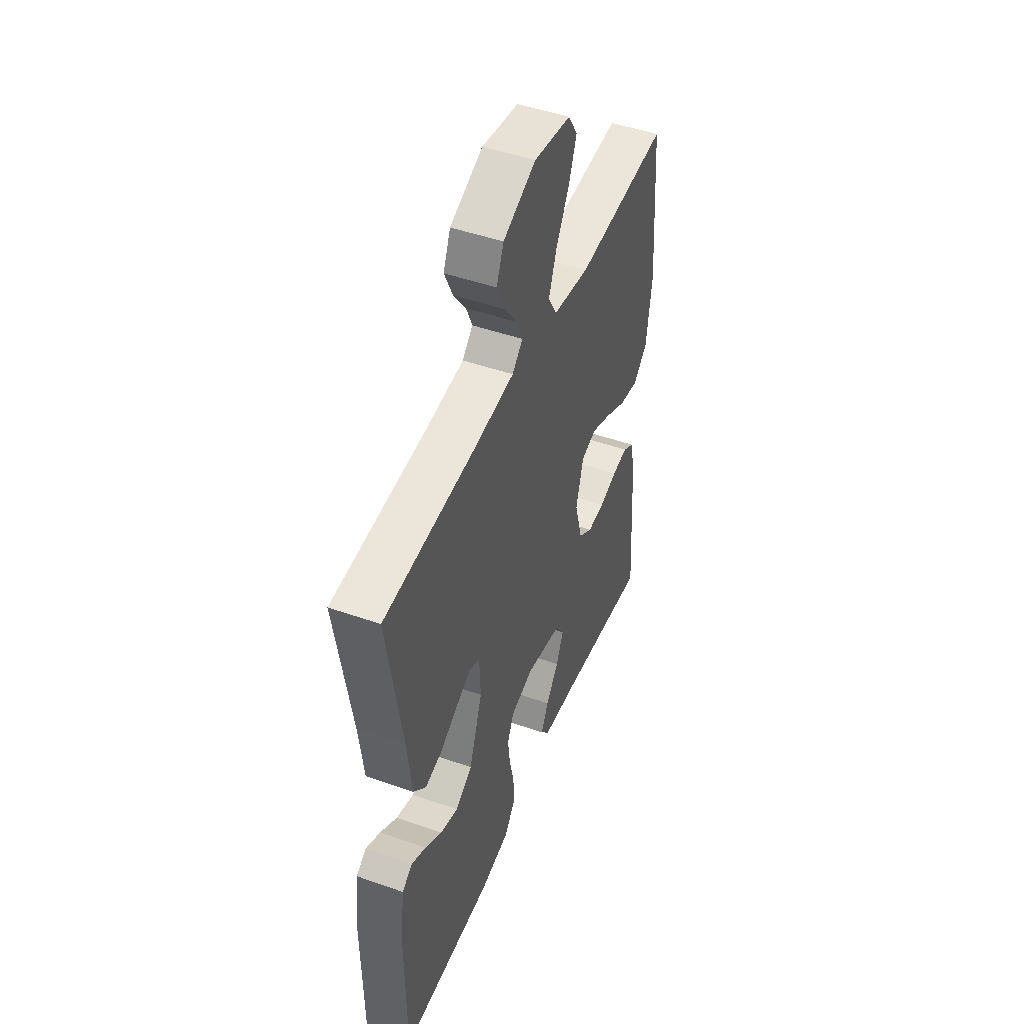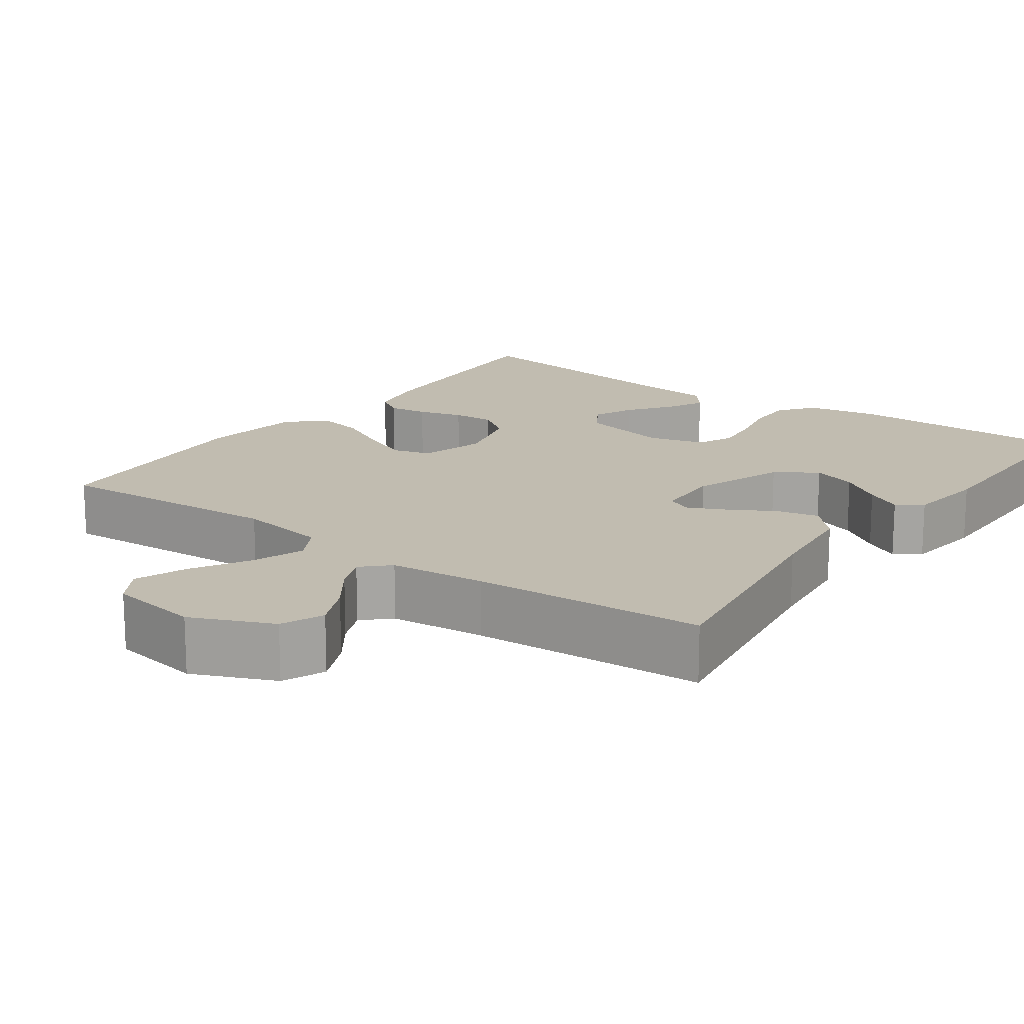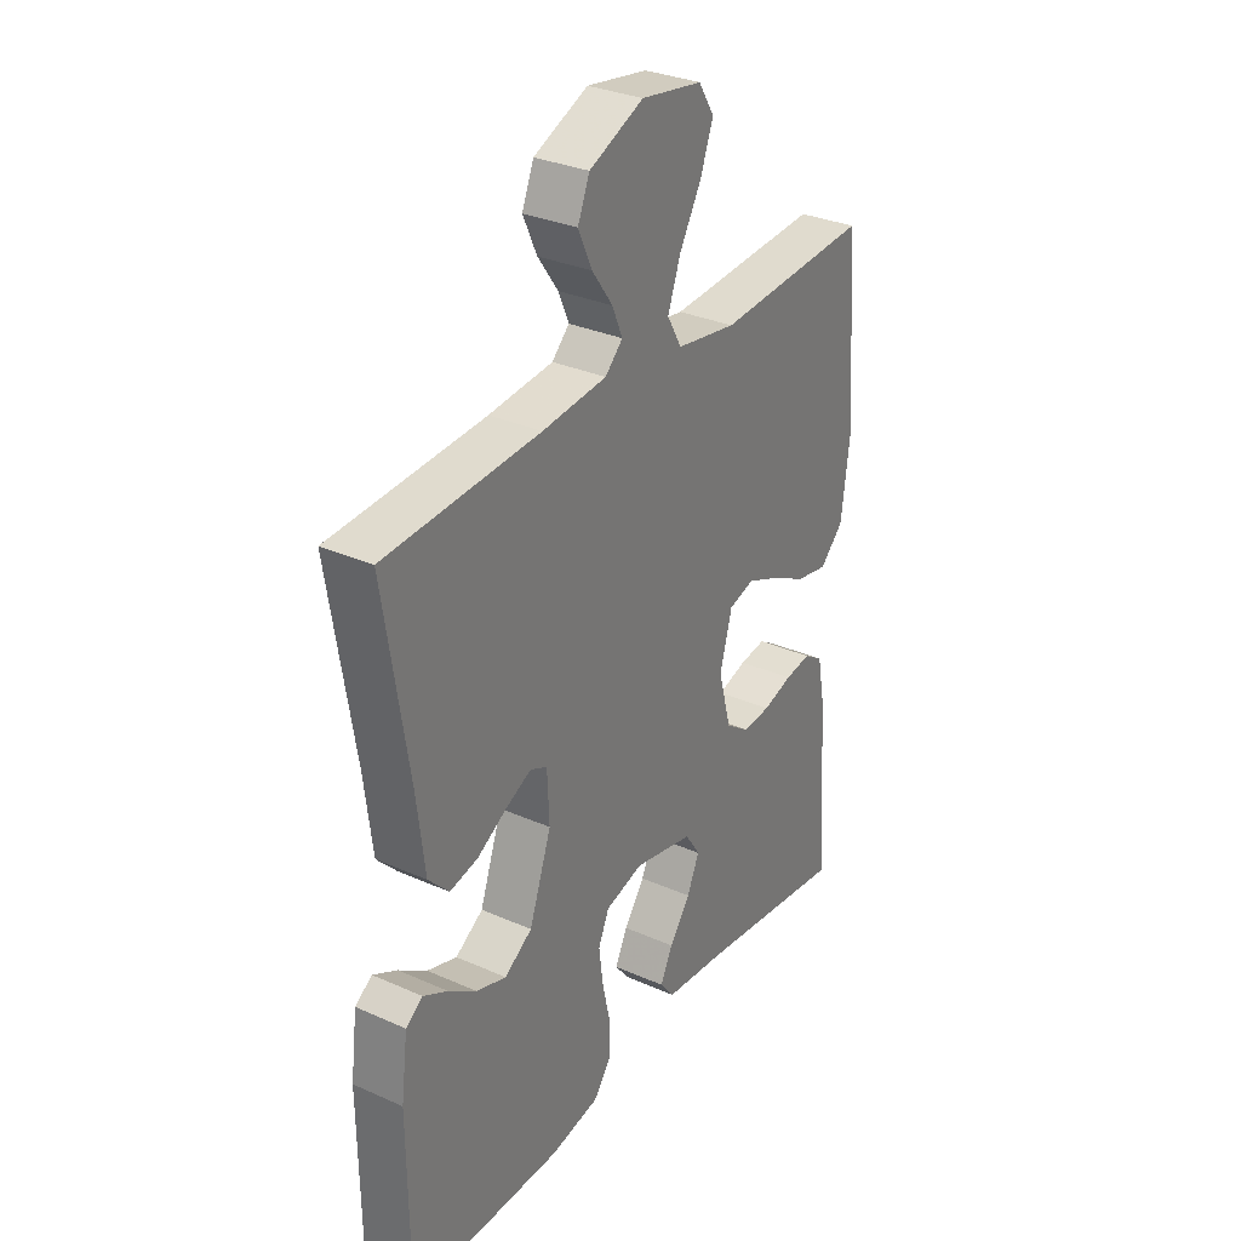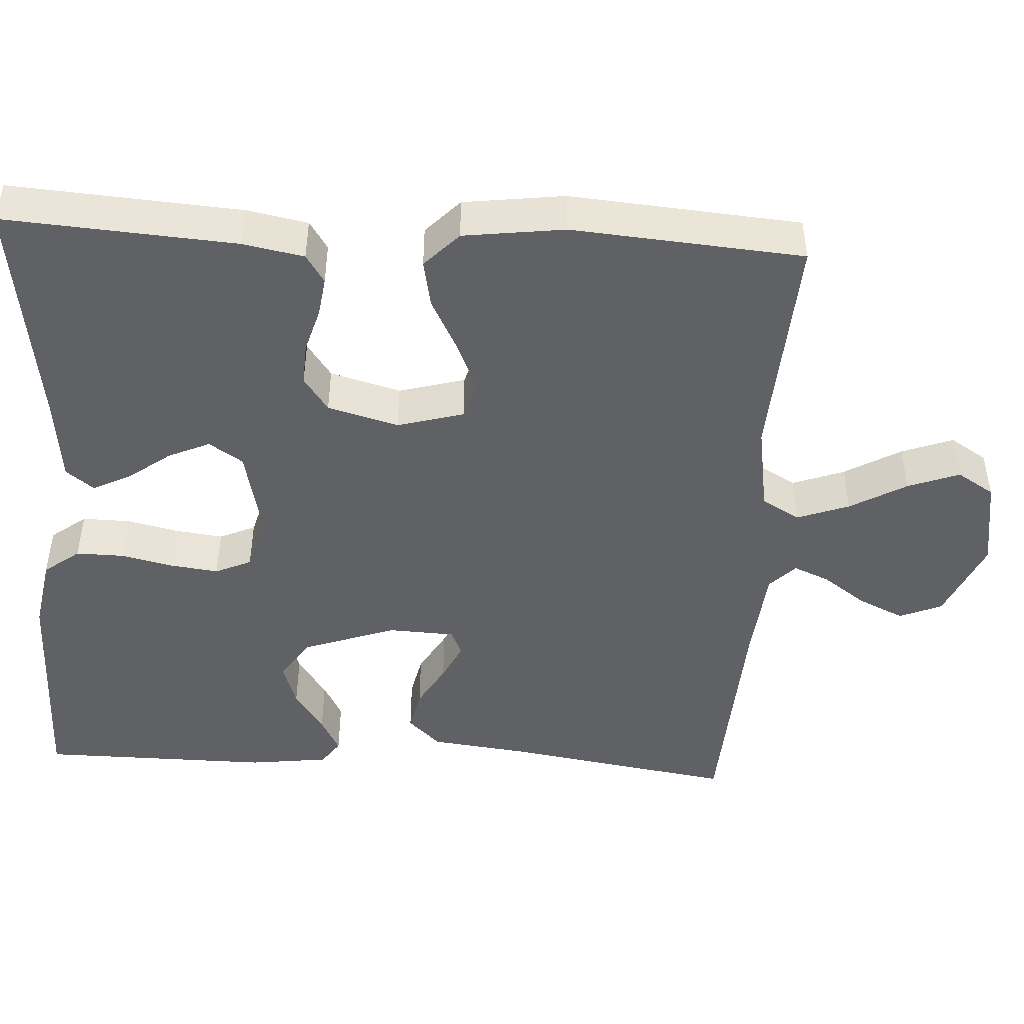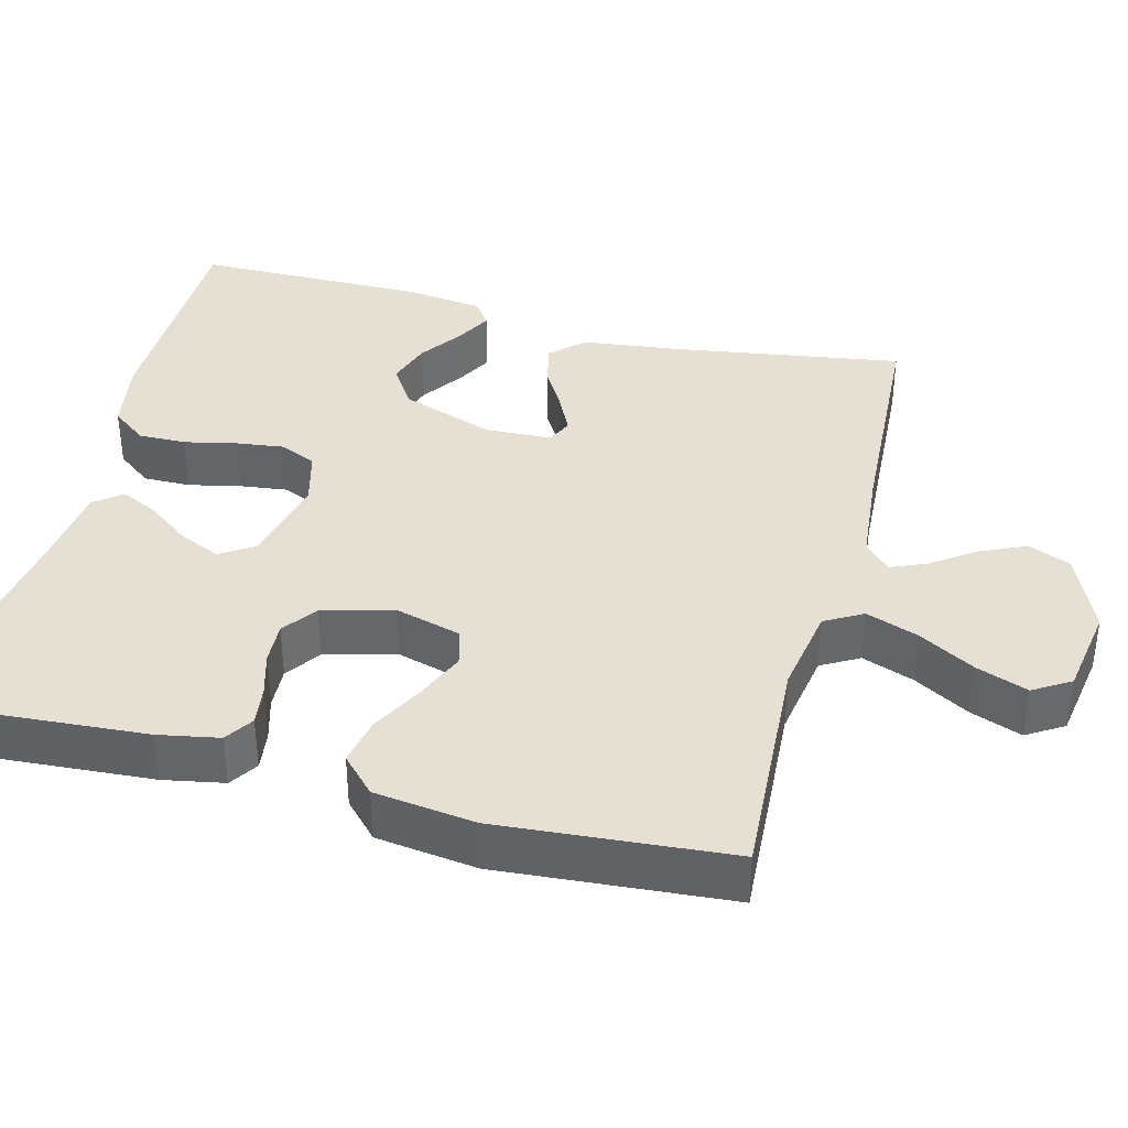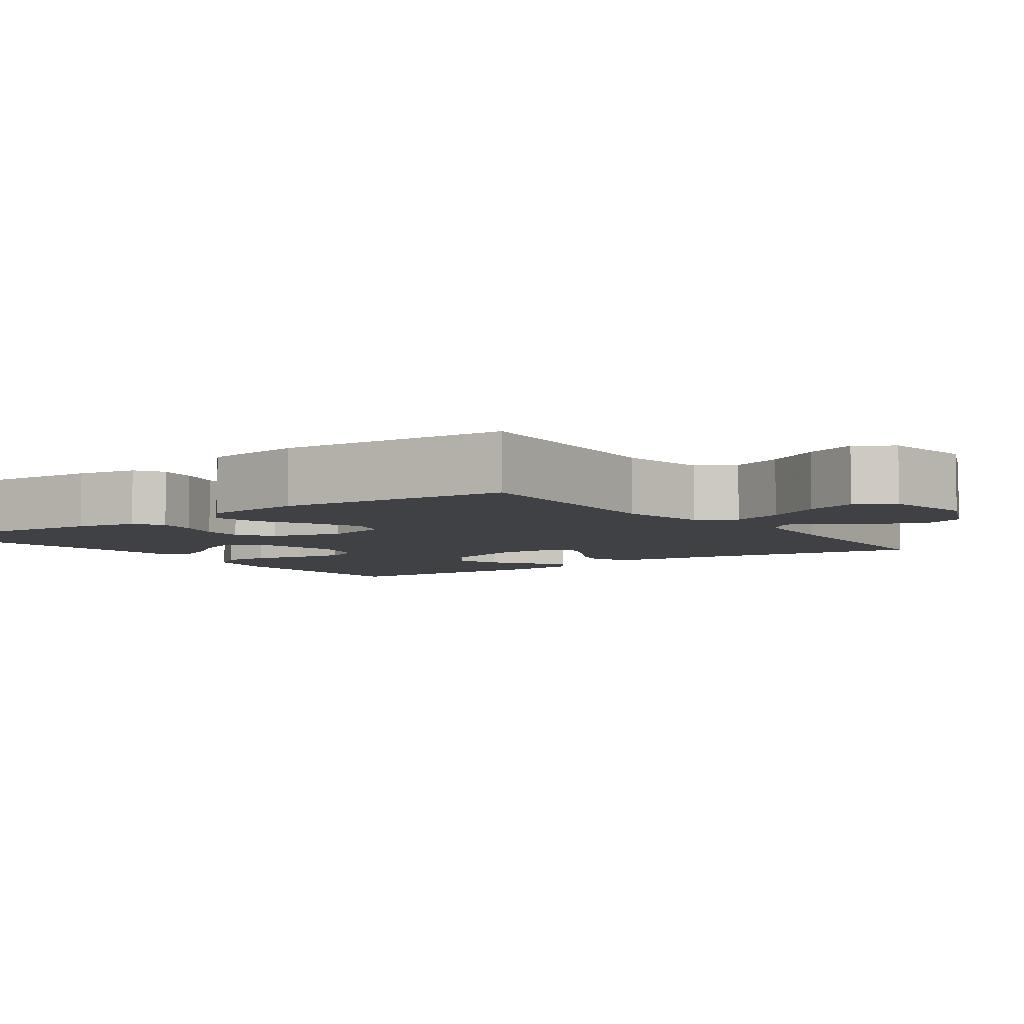
<metadata>
{"format":"obj","ext":"obj","renderer":"f3d","projection":"perspective","resolution":1024,"background":"white","views":[{"elev":47.7,"azim":111.6,"up":"+Z"},{"elev":16.6,"azim":35.9,"up":"+Y"},{"elev":31.3,"azim":122.2,"up":"+Z"},{"elev":-46.6,"azim":-93.3,"up":"+Y"},{"elev":38.0,"azim":-75.3,"up":"+Y"},{"elev":-5.5,"azim":-54.2,"up":"+Y"}]}
</metadata>
<code>
v -0.5 0.07 -0.5
v -0.479 0.07 -0.2
v -0.464 0.07 -0.121
v -0.427 0.07 -0.097
v -0.376 0.07 -0.104
v -0.318 0.07 -0.121
v -0.263 0.07 -0.124
v -0.218 0.07 -0.092
v -0.193 0.07 0
v -0.217 0.07 0.086
v -0.266 0.07 0.1
v -0.33 0.07 0.073
v -0.399 0.07 0.037
v -0.461 0.07 0.025
v -0.507 0.07 0.069
v -0.524 0.07 0.2
v -0.5 0.07 0.5
v -0.2 0.07 0.482
v -0.084 0.07 0.501
v -0.056 0.07 0.55
v -0.081 0.07 0.618
v -0.123 0.07 0.691
v -0.148 0.07 0.758
v -0.118 0.07 0.806
v 0 0.07 0.825
v 0.105 0.07 0.779
v 0.128 0.07 0.724
v 0.101 0.07 0.665
v 0.061 0.07 0.609
v 0.041 0.07 0.562
v 0.075 0.07 0.529
v 0.2 0.07 0.517
v 0.5 0.07 0.5
v 0.453 0.07 0.2
v 0.438 0.07 0.075
v 0.398 0.07 0.033
v 0.343 0.07 0.045
v 0.286 0.07 0.078
v 0.236 0.07 0.102
v 0.203 0.07 0.087
v 0.199 0.07 0
v 0.242 0.07 -0.121
v 0.296 0.07 -0.156
v 0.354 0.07 -0.137
v 0.409 0.07 -0.099
v 0.456 0.07 -0.074
v 0.489 0.07 -0.097
v 0.502 0.07 -0.2
v 0.5 0.07 -0.5
v 0.2 0.07 -0.502
v 0.105 0.07 -0.485
v 0.07 0.07 -0.439
v 0.071 0.07 -0.377
v 0.086 0.07 -0.31
v 0.094 0.07 -0.247
v 0.073 0.07 -0.2
v 0 0.07 -0.18
v -0.116 0.07 -0.206
v -0.145 0.07 -0.25
v -0.121 0.07 -0.304
v -0.08 0.07 -0.359
v -0.056 0.07 -0.408
v -0.084 0.07 -0.444
v -0.2 0.07 -0.457
v -0.5 0 -0.5
v -0.479 0 -0.2
v -0.464 0 -0.121
v -0.427 0 -0.097
v -0.376 0 -0.104
v -0.318 0 -0.121
v -0.263 0 -0.124
v -0.218 0 -0.092
v -0.193 0 0
v -0.217 0 0.086
v -0.266 0 0.1
v -0.33 0 0.073
v -0.399 0 0.037
v -0.461 0 0.025
v -0.507 0 0.069
v -0.524 0 0.2
v -0.5 0 0.5
v -0.2 0 0.482
v -0.084 0 0.501
v -0.056 0 0.55
v -0.081 0 0.618
v -0.123 0 0.691
v -0.148 0 0.758
v -0.118 0 0.806
v 0 0 0.825
v 0.105 0 0.779
v 0.128 0 0.724
v 0.101 0 0.665
v 0.061 0 0.609
v 0.041 0 0.562
v 0.075 0 0.529
v 0.2 0 0.517
v 0.5 0 0.5
v 0.453 0 0.2
v 0.438 0 0.075
v 0.398 0 0.033
v 0.343 0 0.045
v 0.286 0 0.078
v 0.236 0 0.102
v 0.203 0 0.087
v 0.199 0 0
v 0.242 0 -0.121
v 0.296 0 -0.156
v 0.354 0 -0.137
v 0.409 0 -0.099
v 0.456 0 -0.074
v 0.489 0 -0.097
v 0.502 0 -0.2
v 0.5 0 -0.5
v 0.2 0 -0.502
v 0.105 0 -0.485
v 0.07 0 -0.439
v 0.071 0 -0.377
v 0.086 0 -0.31
v 0.094 0 -0.247
v 0.073 0 -0.2
v 0 0 -0.18
v -0.116 0 -0.206
v -0.145 0 -0.25
v -0.121 0 -0.304
v -0.08 0 -0.359
v -0.056 0 -0.408
v -0.084 0 -0.444
v -0.2 0 -0.457
f 62 63 64
f 61 62 64
f 60 61 64
f 4 5 6
f 3 4 6
f 2 3 6
f 1 2 6
f 64 1 6
f 60 64 6
f 59 60 6
f 58 59 6 7
f 57 58 7 8
f 56 57 8 9
f 52 53 54
f 51 52 54
f 50 51 54
f 49 50 54
f 48 49 54
f 47 48 54
f 46 47 54
f 44 45 46
f 44 46 54
f 43 44 54 55
f 36 37 38
f 35 36 38
f 34 35 38
f 34 38 39
f 33 34 39
f 32 33 39
f 31 32 39 40
f 27 28 29
f 26 27 29
f 25 26 29
f 24 25 29
f 23 24 29
f 22 23 29
f 21 22 29
f 20 21 29 30
f 31 40 41
f 30 31 41
f 20 30 41
f 19 20 41
f 16 17 18
f 15 16 18
f 14 15 18
f 13 14 18
f 12 13 18
f 56 9 10
f 42 43 55 56
f 42 56 10
f 41 42 10
f 19 41 10 11
f 11 12 18 19
f 128 127 126
f 128 126 125
f 128 125 124
f 70 69 68
f 70 68 67
f 70 67 66
f 70 66 65
f 70 65 128
f 70 128 124
f 70 124 123
f 71 70 123 122
f 72 71 122 121
f 73 72 121 120
f 118 117 116
f 118 116 115
f 118 115 114
f 118 114 113
f 118 113 112
f 118 112 111
f 118 111 110
f 110 109 108
f 118 110 108
f 119 118 108 107
f 102 101 100
f 102 100 99
f 102 99 98
f 103 102 98
f 103 98 97
f 103 97 96
f 104 103 96 95
f 93 92 91
f 93 91 90
f 93 90 89
f 93 89 88
f 93 88 87
f 93 87 86
f 93 86 85
f 94 93 85 84
f 105 104 95
f 105 95 94
f 105 94 84
f 105 84 83
f 82 81 80
f 82 80 79
f 82 79 78
f 82 78 77
f 82 77 76
f 74 73 120
f 120 119 107 106
f 74 120 106
f 74 106 105
f 75 74 105 83
f 83 82 76 75
f 1 65 66 2
f 2 66 67 3
f 3 67 68 4
f 4 68 69 5
f 5 69 70 6
f 6 70 71 7
f 7 71 72 8
f 8 72 73 9
f 9 73 74 10
f 10 74 75 11
f 11 75 76 12
f 12 76 77 13
f 13 77 78 14
f 14 78 79 15
f 15 79 80 16
f 16 80 81 17
f 17 81 82 18
f 18 82 83 19
f 19 83 84 20
f 20 84 85 21
f 21 85 86 22
f 22 86 87 23
f 23 87 88 24
f 24 88 89 25
f 25 89 90 26
f 26 90 91 27
f 27 91 92 28
f 28 92 93 29
f 29 93 94 30
f 30 94 95 31
f 31 95 96 32
f 32 96 97 33
f 33 97 98 34
f 34 98 99 35
f 35 99 100 36
f 36 100 101 37
f 37 101 102 38
f 38 102 103 39
f 39 103 104 40
f 40 104 105 41
f 41 105 106 42
f 42 106 107 43
f 43 107 108 44
f 44 108 109 45
f 45 109 110 46
f 46 110 111 47
f 47 111 112 48
f 48 112 113 49
f 49 113 114 50
f 50 114 115 51
f 51 115 116 52
f 52 116 117 53
f 53 117 118 54
f 54 118 119 55
f 55 119 120 56
f 56 120 121 57
f 57 121 122 58
f 58 122 123 59
f 59 123 124 60
f 60 124 125 61
f 61 125 126 62
f 62 126 127 63
f 63 127 128 64
f 64 128 65 1

</code>
